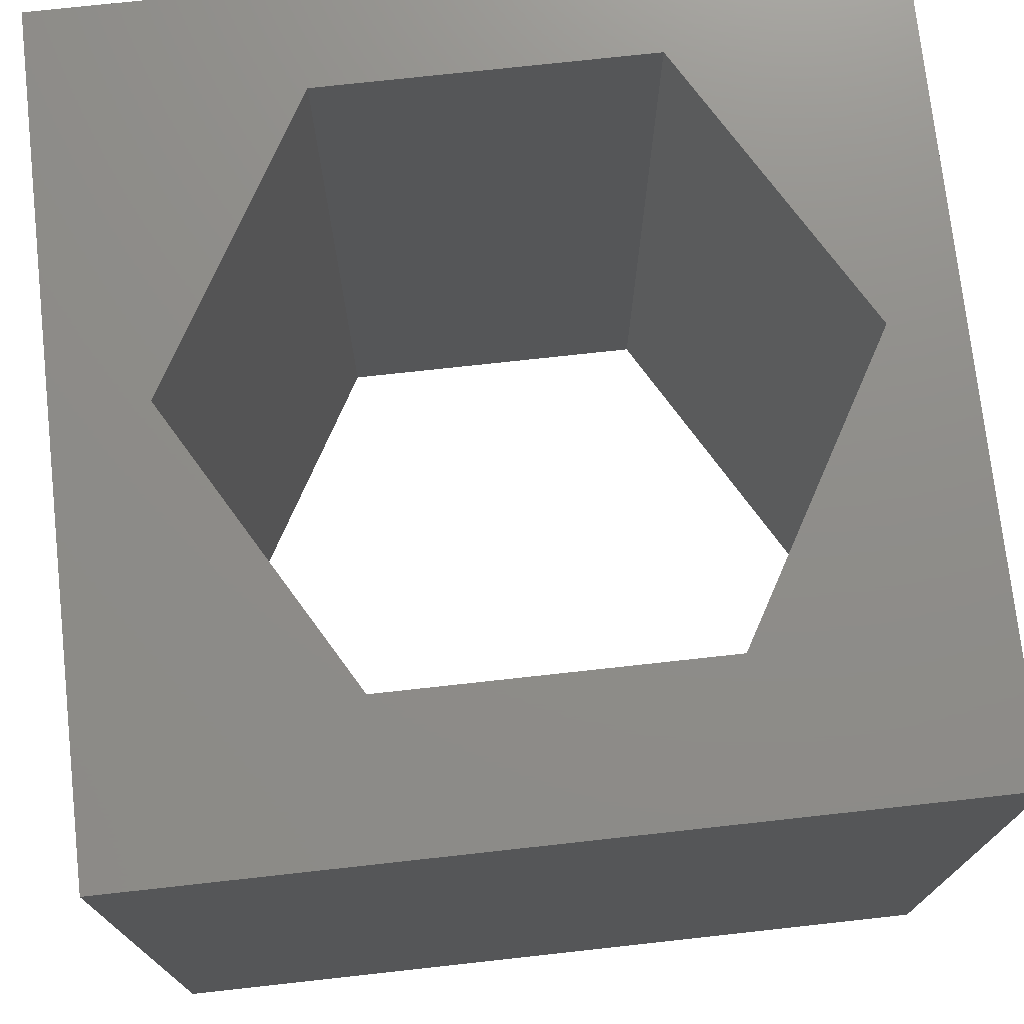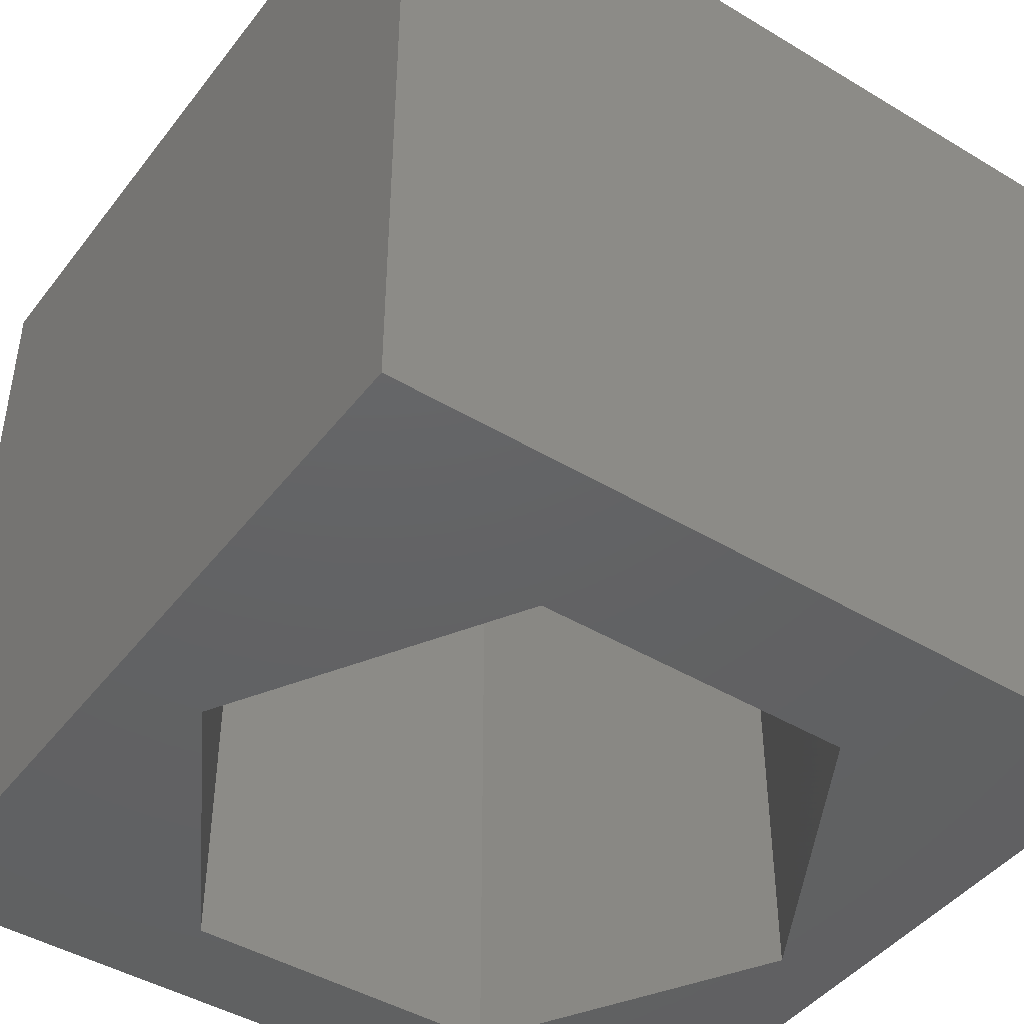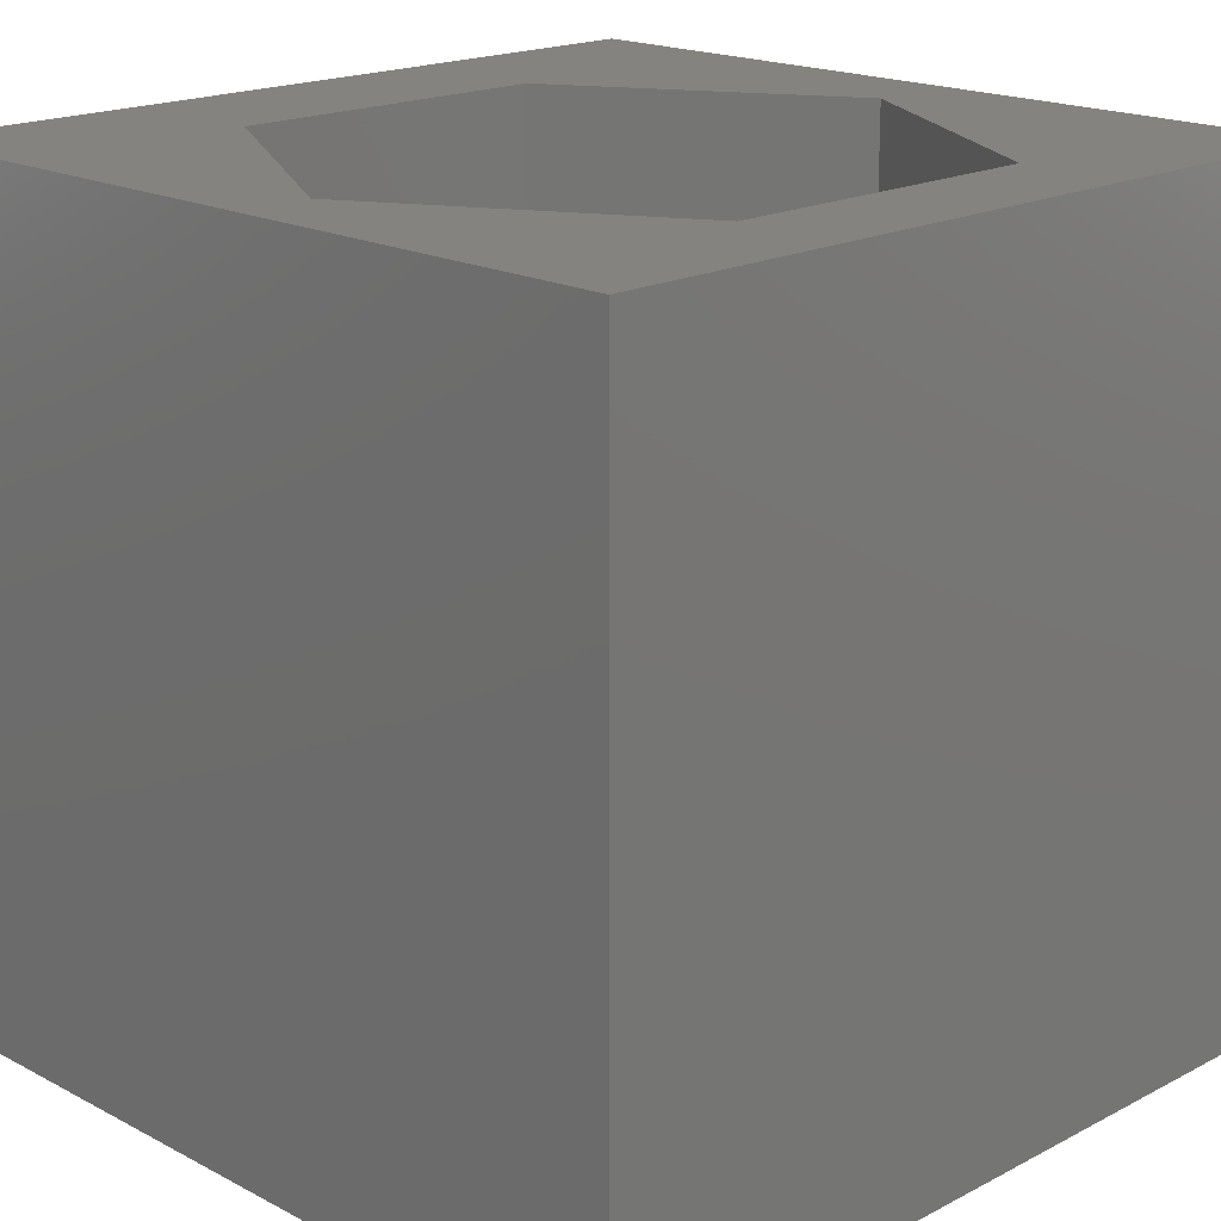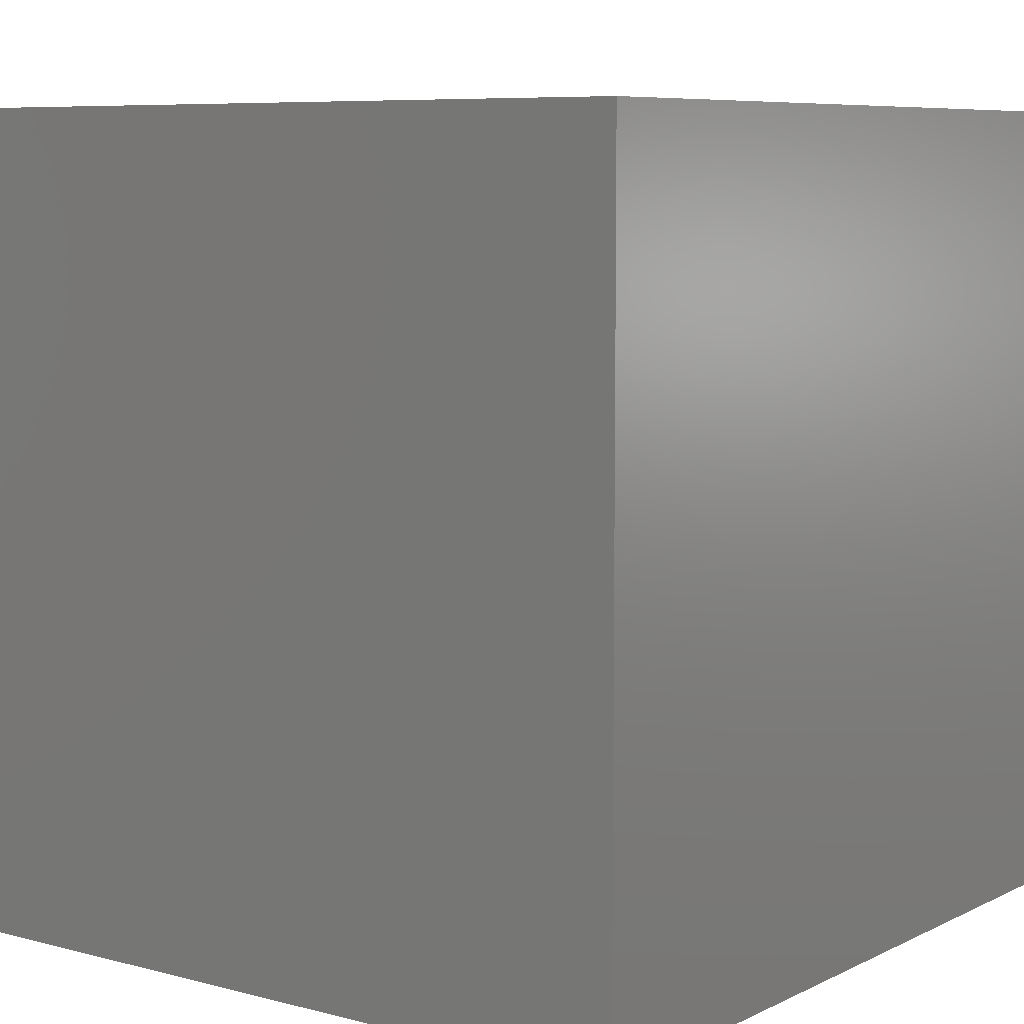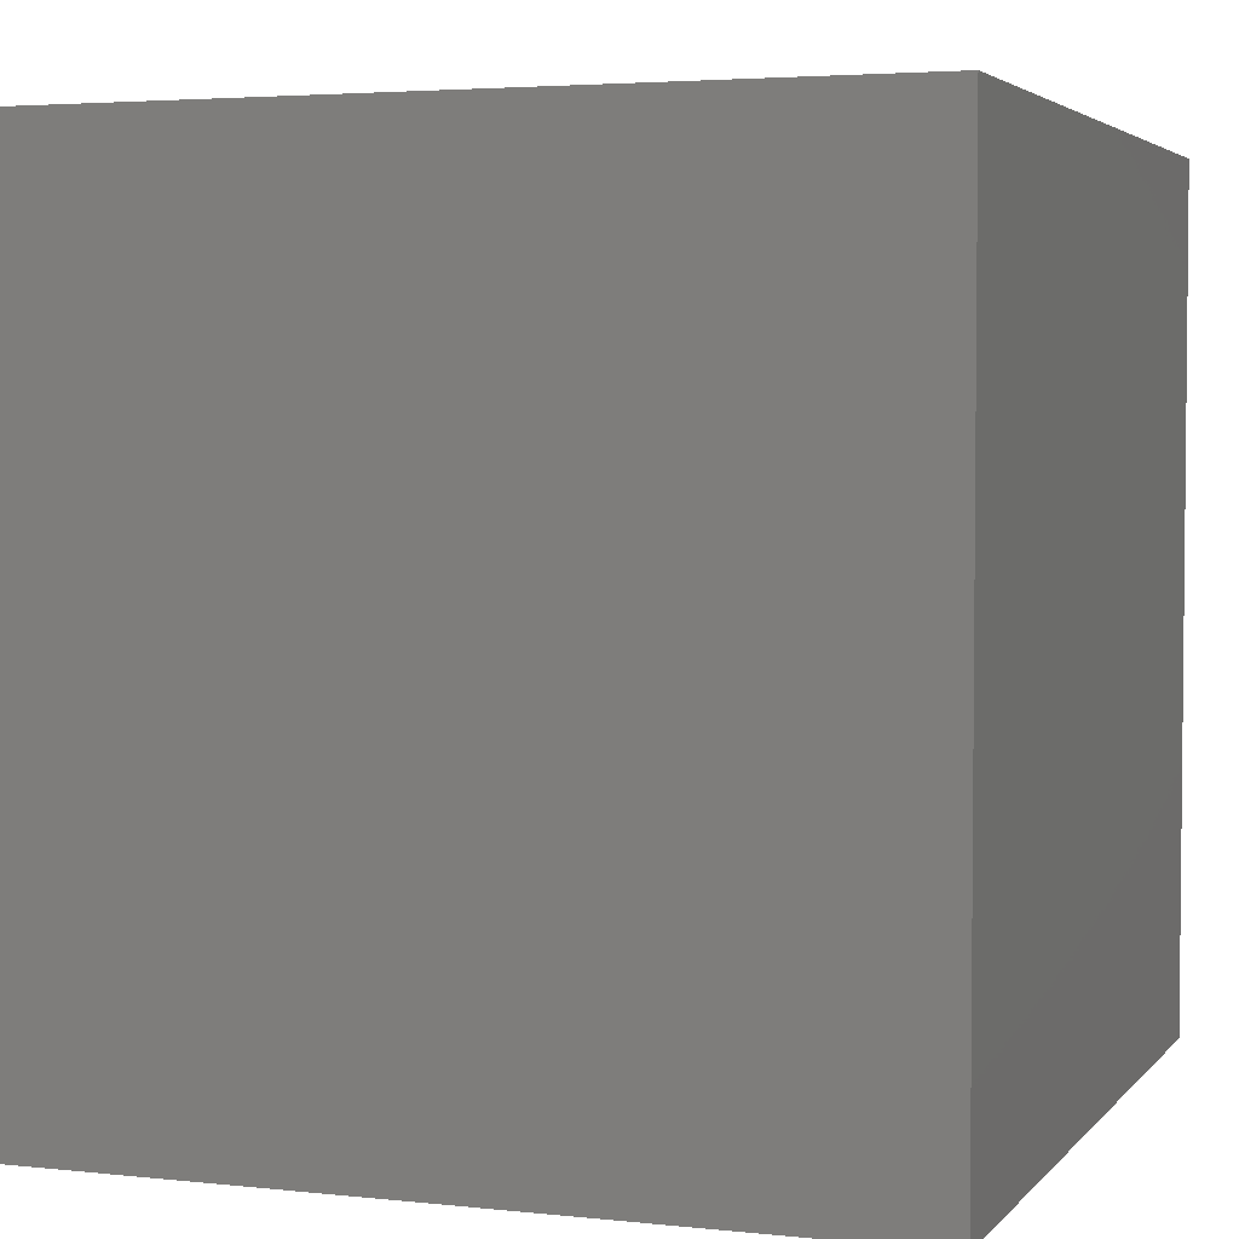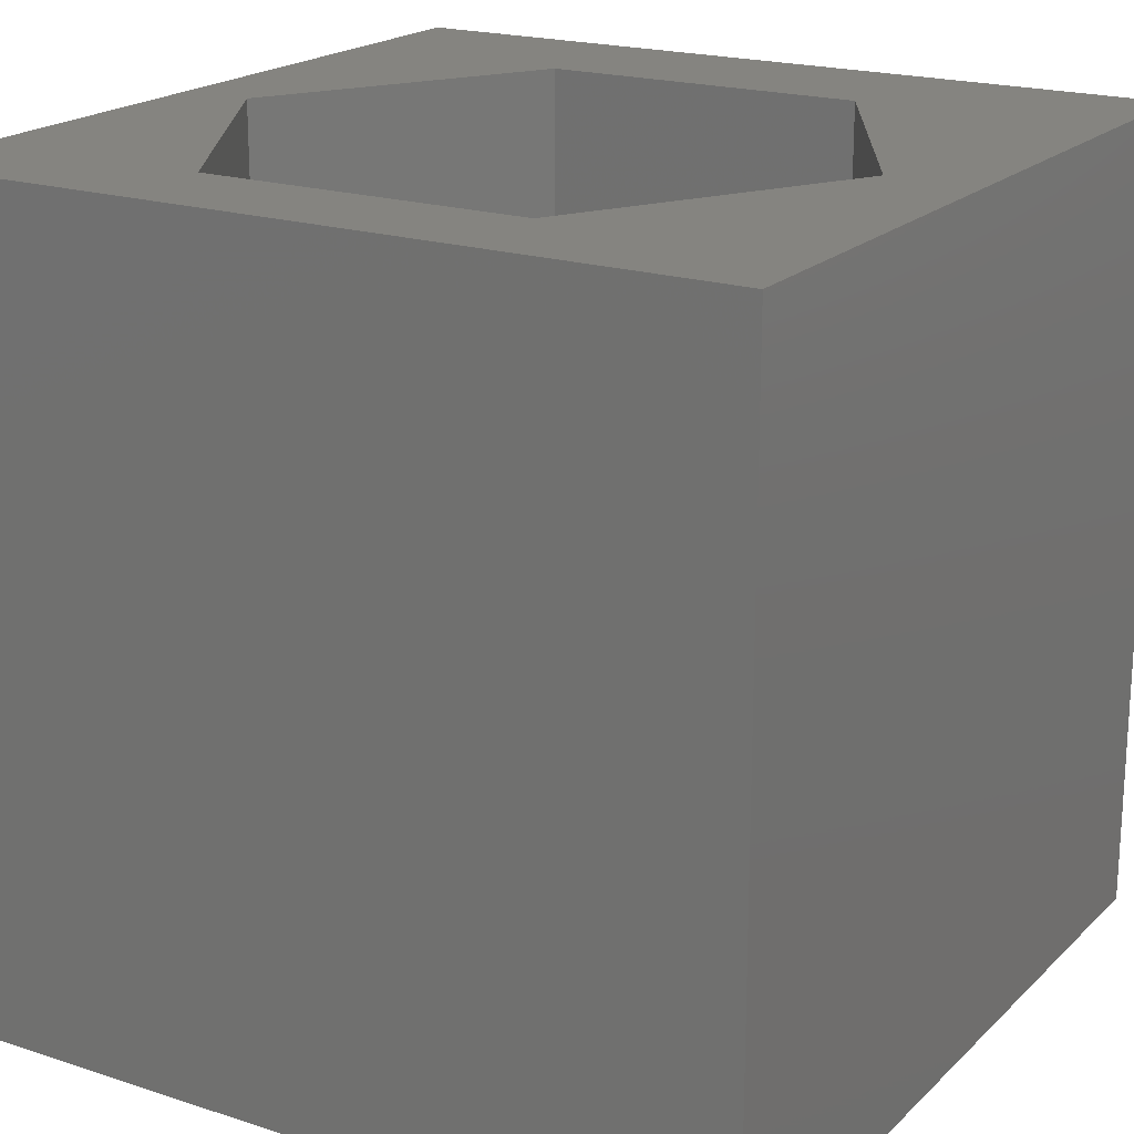
<metadata>
{"format":"stl","ext":"stl","renderer":"f3d","projection":"perspective","resolution":1024,"background":"white","views":[{"elev":74.1,"azim":173.7,"up":"+Z"},{"elev":-44.5,"azim":145.0,"up":"+Z"},{"elev":18.4,"azim":-44.9,"up":"+Z"},{"elev":7.4,"azim":36.7,"up":"+Z"},{"elev":3.7,"azim":-70.0,"up":"+Z"},{"elev":19.7,"azim":31.2,"up":"+Z"}]}
</metadata>
<code>
# stl→obj: 20 verts, 40 faces
v 0 10 10
v 0 10 0
v 0 0 10
v 0 0 0
v 10 10 10
v 8.888 4.748 10
v 10 0 10
v 6.885 1.278 10
v 2.878 1.278 10
v 0.8752 4.748 10
v 2.878 8.217 10
v 6.885 8.217 10
v 10 10 0
v 10 0 0
v 8.888 4.748 0
v 6.885 8.217 0
v 2.878 8.217 0
v 0.8752 4.748 0
v 2.878 1.278 0
v 6.885 1.278 0
f 1 2 3
f 3 2 4
f 5 6 7
f 7 6 8
f 7 8 3
f 8 9 3
f 3 9 10
f 3 10 1
f 1 10 11
f 1 11 5
f 5 11 12
f 5 12 6
f 13 5 14
f 14 5 7
f 14 15 13
f 13 15 16
f 13 16 2
f 16 17 2
f 2 17 18
f 2 18 4
f 4 18 19
f 4 19 14
f 14 19 20
f 14 20 15
f 5 13 1
f 1 13 2
f 14 7 4
f 4 7 3
f 18 17 10
f 10 17 11
f 17 16 11
f 11 16 12
f 16 15 12
f 12 15 6
f 15 20 6
f 6 20 8
f 20 19 8
f 8 19 9
f 19 18 9
f 9 18 10

</code>
